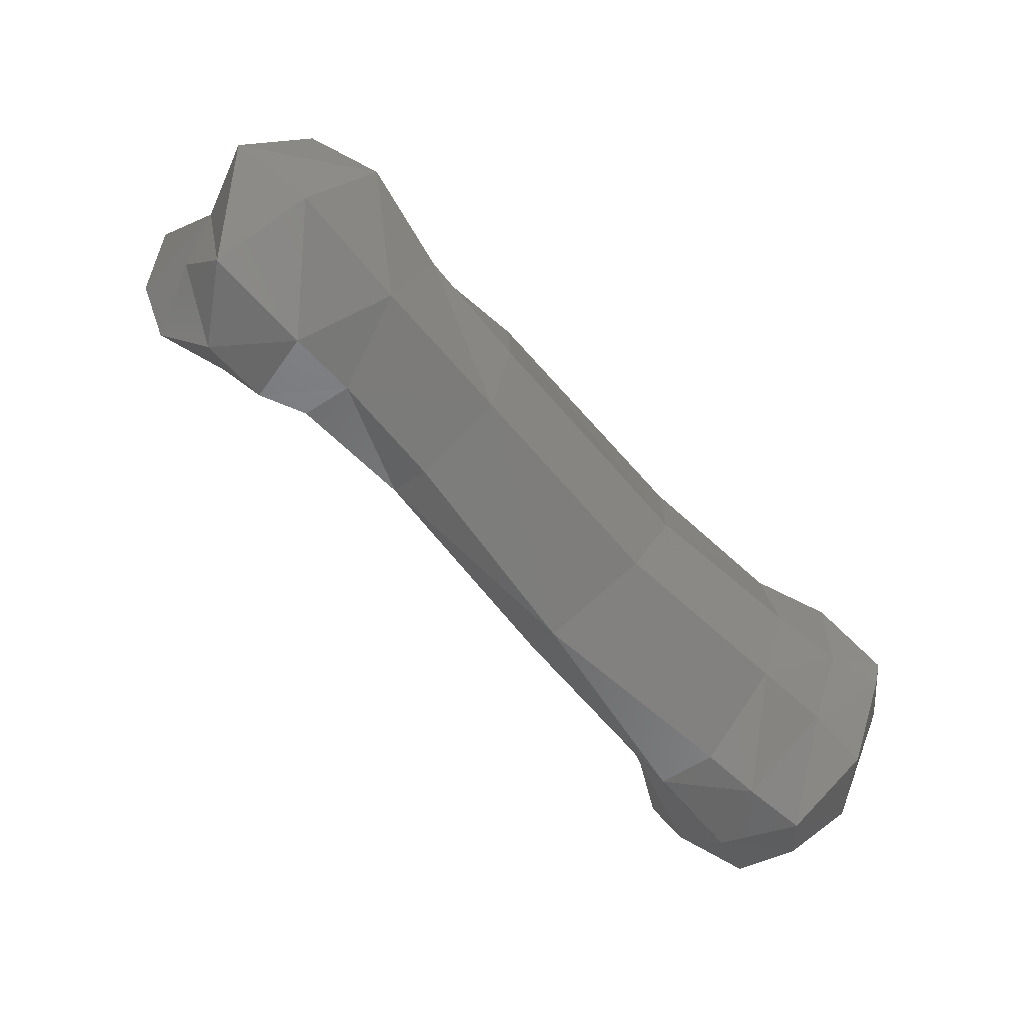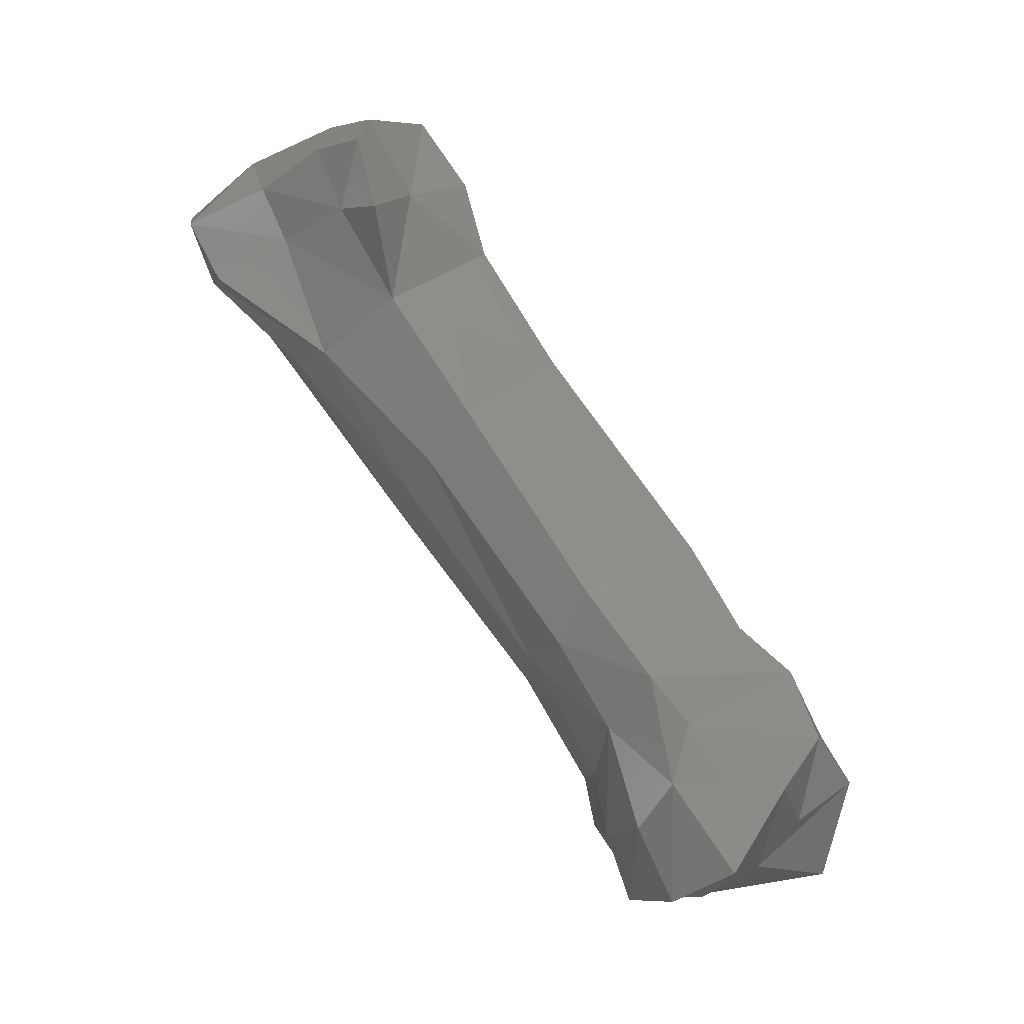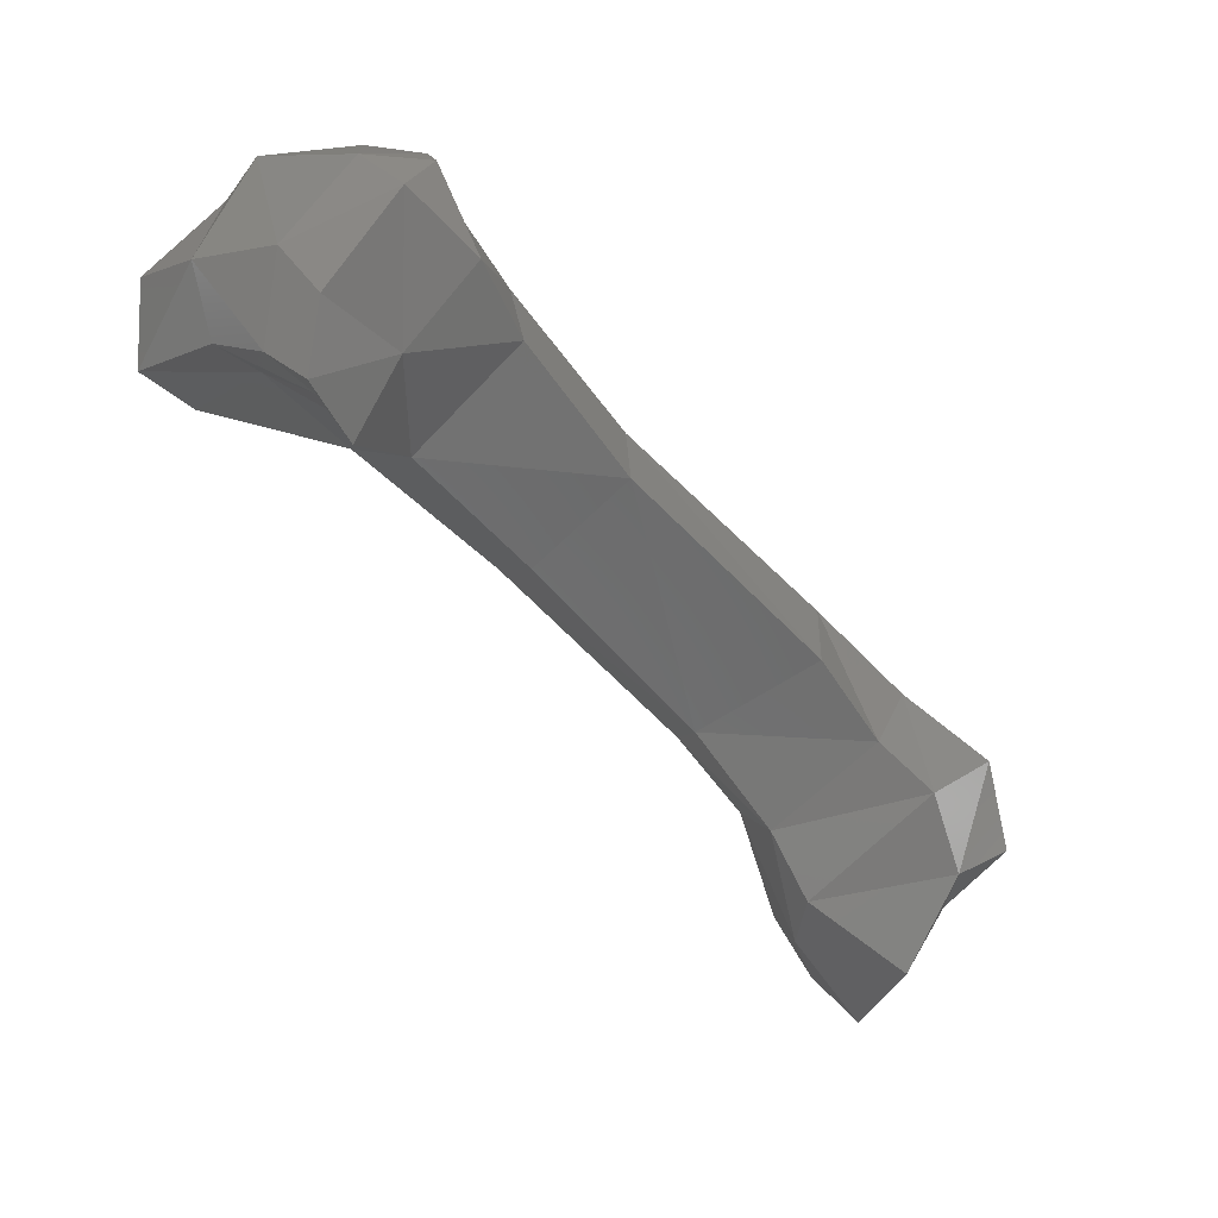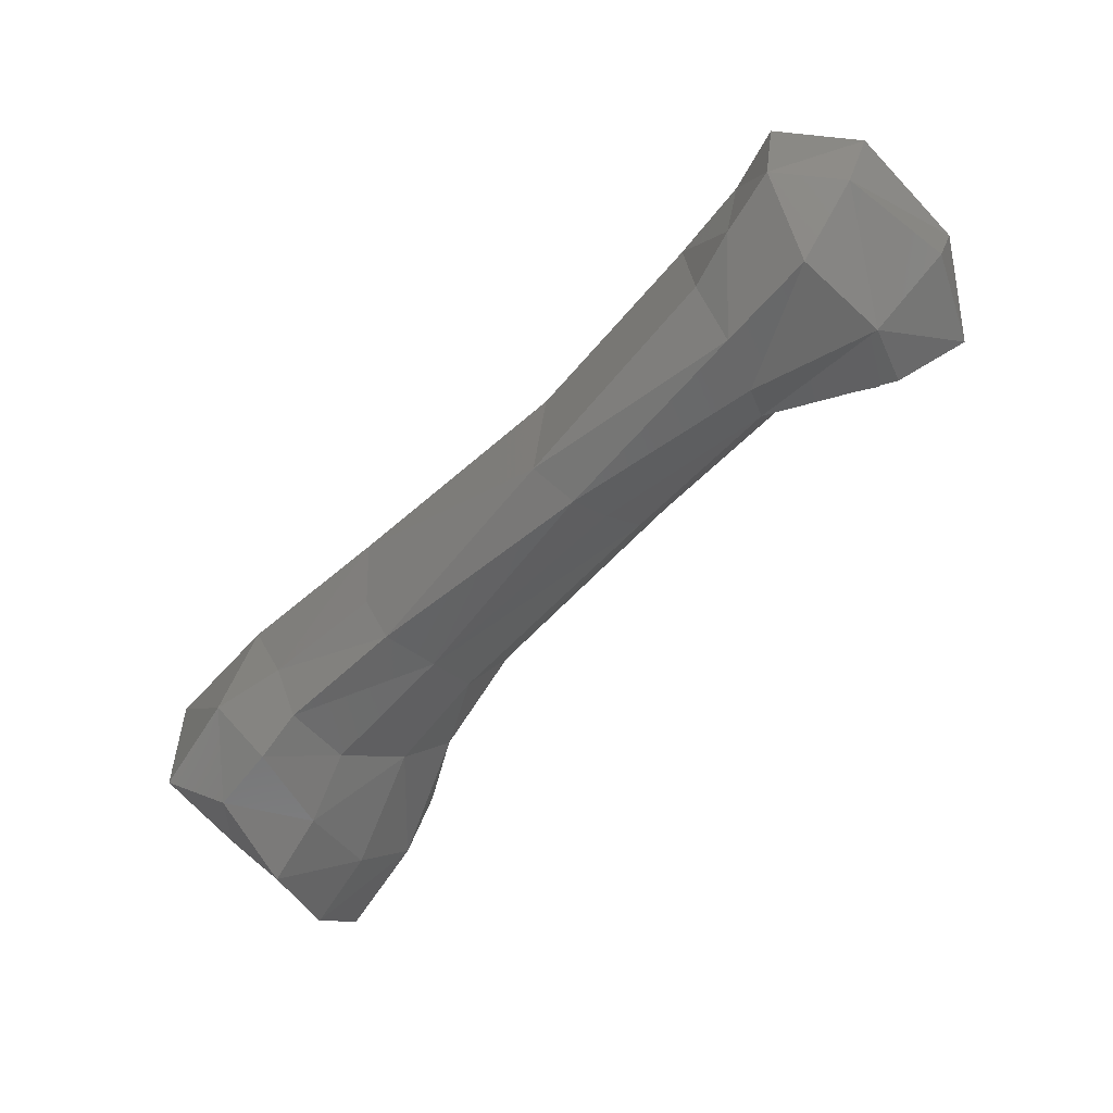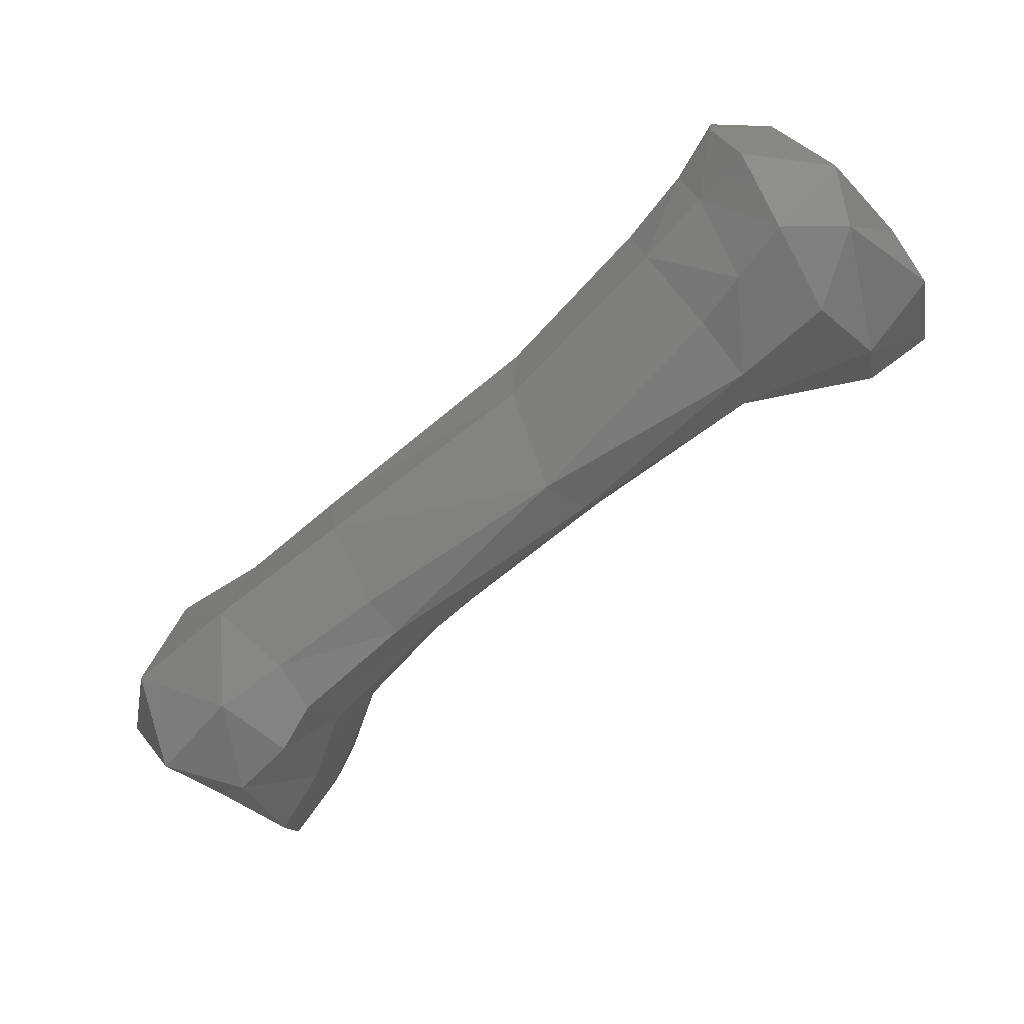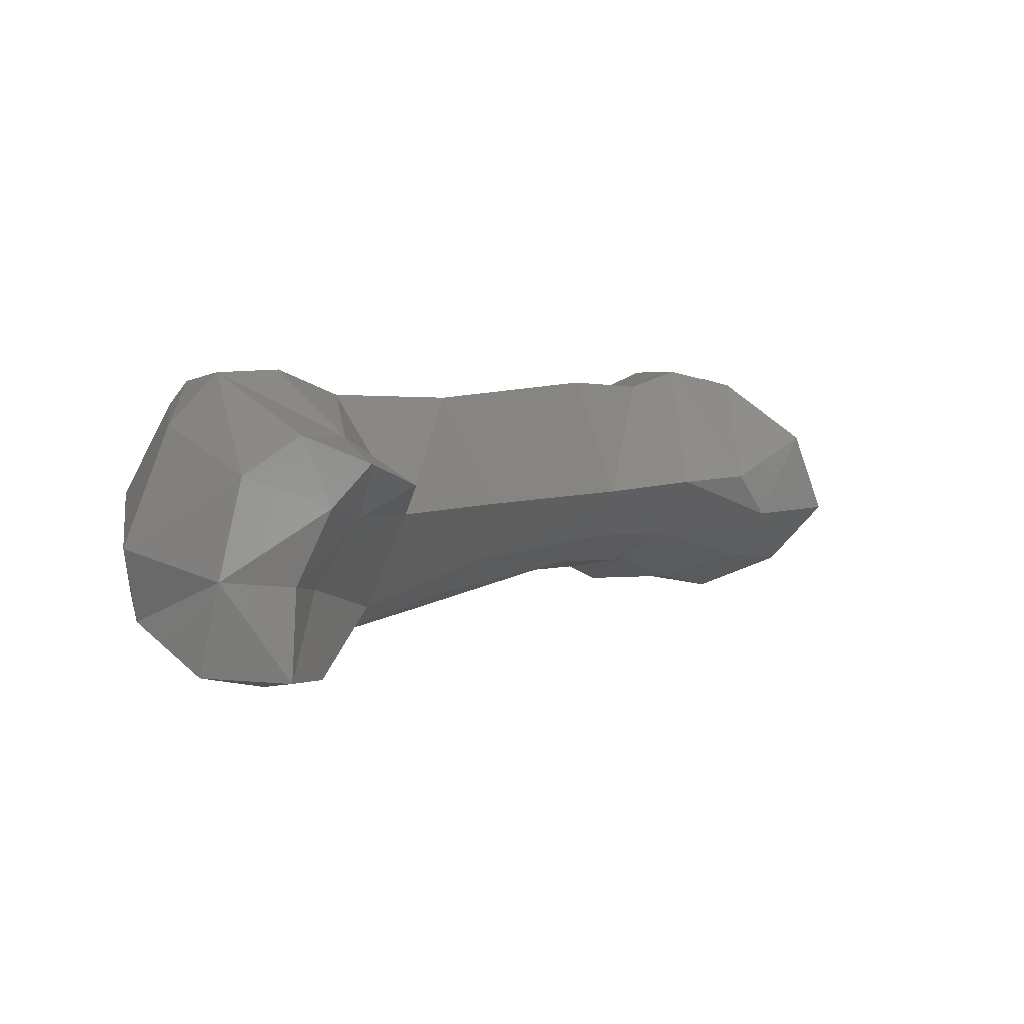
<metadata>
{"format":"stl","ext":"stl","renderer":"f3d","projection":"perspective","resolution":1024,"background":"white","views":[{"elev":38.0,"azim":-66.3,"up":"+Y"},{"elev":-54.0,"azim":58.1,"up":"+Z"},{"elev":8.2,"azim":71.4,"up":"+Z"},{"elev":7.8,"azim":-58.9,"up":"+Z"},{"elev":29.9,"azim":-84.4,"up":"+Z"},{"elev":-55.8,"azim":66.4,"up":"+Y"}]}
</metadata>
<code>
# stl→obj: 82 verts, 156 faces
v -0.01328 -0.003696 0.007152
v -0.01196 0.001379 0.007465
v -0.009459 -0.001244 0.003721
v -0.0109 -0.005589 0.002403
v -0.01218 -0.002553 0.01236
v -0.01302 -0.006364 0.01009
v -0.01001 -0.007601 0.005919
v -0.005524 0.004935 0.005517
v -0.005112 -0.000427 0.002958
v -0.007467 0.003745 0.01079
v -0.006834 -0.005565 -0.001078
v -0.006112 -0.008138 0.002779
v -0.00908 -0.008942 0.009734
v -0.01188 -0.007717 0.01241
v -0.01091 -0.005935 0.01467
v -0.007178 -0.0016 0.01578
v -0.005123 -0.01058 0.009059
v 0.000206 0.002881 0.007118
v -0.001486 -1.2e-05 0.003801
v -0.000912 0.002276 0.01191
v -0.002061 -0.004758 -0.002455
v 0.001903 -0.003771 0.001298
v -0.001576 -0.002656 0.01578
v -0.001999 -0.008587 0.002485
v -0.000555 -0.01065 0.009069
v -0.007555 -0.01432 0.01528
v -0.01026 -0.01299 0.01712
v -0.004306 -0.01453 0.01363
v -0.009828 -0.01137 0.01887
v -0.005686 -0.008605 0.02133
v -0.001328 -0.007783 0.02057
v -0.000756 -0.01486 0.01459
v 0.002394 -0.001049 0.006644
v 0.002671 -0.002707 0.01122
v 0.002084 -0.005688 0.01404
v 0.000294 -0.00885 0.005273
v 0.00275 -0.009256 0.01865
v -0.008334 -0.02389 0.02511
v -0.005988 -0.02455 0.02412
v -0.002833 -0.02487 0.02332
v -0.008983 -0.02178 0.0268
v 0.001125 -0.02431 0.02378
v -0.003594 -0.0193 0.02997
v 0.000503 -0.01913 0.03039
v 0.004432 -0.02021 0.02848
v -0.003197 -0.03243 0.02966
v -0.005683 -0.03301 0.03119
v -0.007665 -0.03266 0.03386
v -0.006737 -0.0303 0.03653
v 0.00253 -0.03077 0.02966
v -0.001781 -0.02685 0.03824
v 0.00545 -0.02594 0.03532
v 0.002401 -0.02572 0.03767
v -0.003155 -0.04019 0.03179
v -0.005141 -0.03985 0.03444
v 0.000468 -0.03762 0.03378
v 0.000468 -0.03762 0.03377
v 0.004654 -0.03586 0.03293
v -0.007371 -0.03678 0.03789
v -0.006774 -0.03214 0.03938
v -0.001179 -0.02978 0.04164
v 0.007029 -0.03469 0.03071
v 0.006843 -0.03224 0.03487
v 0.007234 -0.02854 0.0392
v 0.003095 -0.02843 0.04124
v -0.001722 -0.04317 0.03378
v 0.002104 -0.04025 0.03524
v -0.00374 -0.04262 0.03825
v -0.005023 -0.03812 0.04194
v -0.00374 -0.04262 0.03824
v 0.006463 -0.03866 0.03502
v 0.008916 -0.03717 0.03387
v -0.006487 -0.0342 0.04237
v -0.001549 -0.03198 0.04462
v 0.003724 -0.03012 0.04408
v 0.008664 -0.03647 0.03773
v 0.008009 -0.03235 0.04261
v 0.005519 -0.03017 0.04372
v 0.001315 -0.04099 0.03915
v 0.005917 -0.03782 0.03987
v -0.001324 -0.03727 0.04403
v 0.004714 -0.03372 0.04402
f 1 2 3
f 3 4 1
f 2 1 5
f 6 5 1
f 6 1 7
f 7 1 4
f 8 9 2
f 3 2 9
f 5 10 2
f 8 2 10
f 11 4 9
f 3 9 4
f 11 12 4
f 4 12 7
f 7 13 6
f 14 6 13
f 5 6 15
f 14 15 6
f 10 5 16
f 15 16 5
f 12 17 7
f 7 17 13
f 8 18 9
f 19 9 18
f 10 20 8
f 18 8 20
f 11 9 21
f 21 9 22
f 19 22 9
f 10 16 20
f 23 20 16
f 21 24 11
f 12 11 24
f 25 17 24
f 12 24 17
f 13 26 14
f 14 26 27
f 13 17 26
f 28 26 17
f 14 27 15
f 29 15 27
f 16 15 30
f 29 30 15
f 16 30 23
f 23 30 31
f 17 25 28
f 25 32 28
f 33 19 18
f 34 33 20
f 33 18 20
f 22 19 33
f 20 23 34
f 35 34 23
f 21 22 24
f 36 24 22
f 22 33 36
f 34 36 33
f 23 31 35
f 37 35 31
f 36 25 24
f 25 35 32
f 37 32 35
f 36 34 25
f 34 35 25
f 27 26 38
f 39 38 26
f 28 40 26
f 40 39 26
f 38 41 27
f 29 27 41
f 42 40 32
f 32 40 28
f 43 30 41
f 29 41 30
f 30 43 31
f 44 31 43
f 31 44 37
f 45 37 44
f 37 45 32
f 42 32 45
f 40 46 39
f 47 39 46
f 48 38 47
f 39 47 38
f 49 41 48
f 38 48 41
f 46 40 50
f 42 50 40
f 41 49 43
f 51 43 49
f 52 50 45
f 42 45 50
f 53 44 51
f 43 51 44
f 45 44 52
f 53 52 44
f 54 55 46
f 46 56 54
f 46 50 57
f 58 57 50
f 46 55 47
f 55 59 47
f 48 47 59
f 59 60 48
f 49 48 60
f 61 51 60
f 49 60 51
f 50 62 58
f 62 50 63
f 50 52 63
f 64 63 52
f 61 65 51
f 65 53 51
f 65 64 53
f 52 53 64
f 54 57 66
f 66 57 67
f 68 55 66
f 54 66 55
f 55 69 59
f 70 69 55
f 71 67 58
f 57 58 67
f 62 72 58
f 71 58 72
f 59 73 60
f 59 69 73
f 60 73 61
f 74 61 73
f 74 75 61
f 65 61 75
f 62 63 72
f 76 72 63
f 76 63 77
f 64 77 63
f 78 77 64
f 64 65 78
f 75 78 65
f 68 66 79
f 67 79 66
f 80 79 71
f 67 71 79
f 68 79 69
f 81 69 79
f 74 73 81
f 69 81 73
f 72 76 71
f 80 71 76
f 81 82 74
f 75 74 82
f 77 78 82
f 75 82 78
f 82 80 77
f 76 77 80
f 82 81 80
f 79 80 81

</code>
